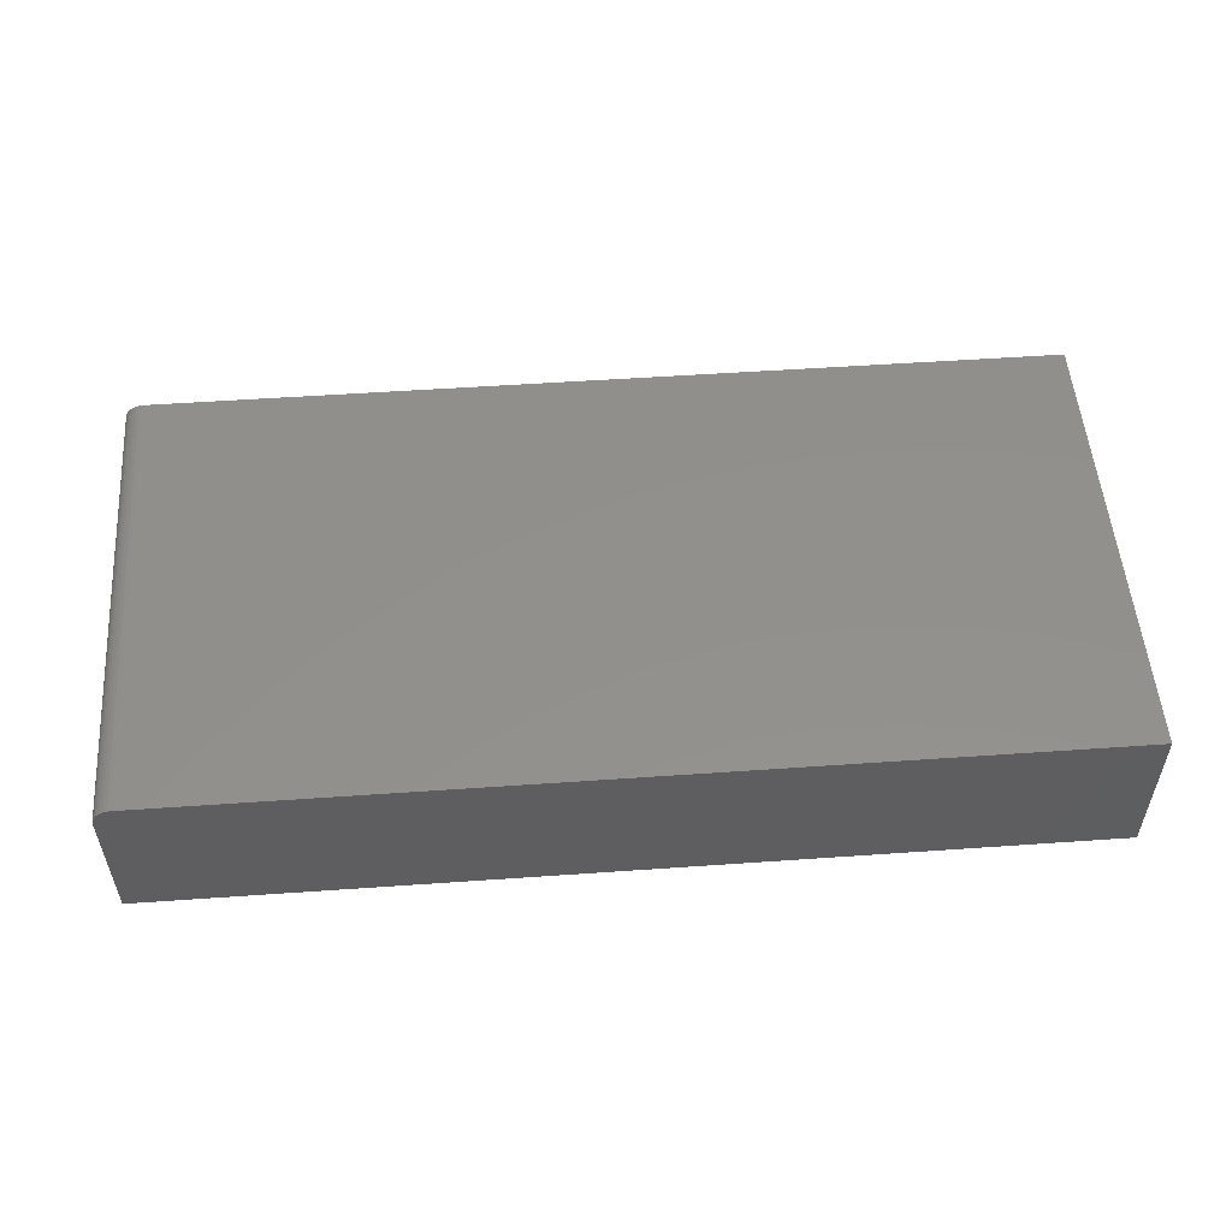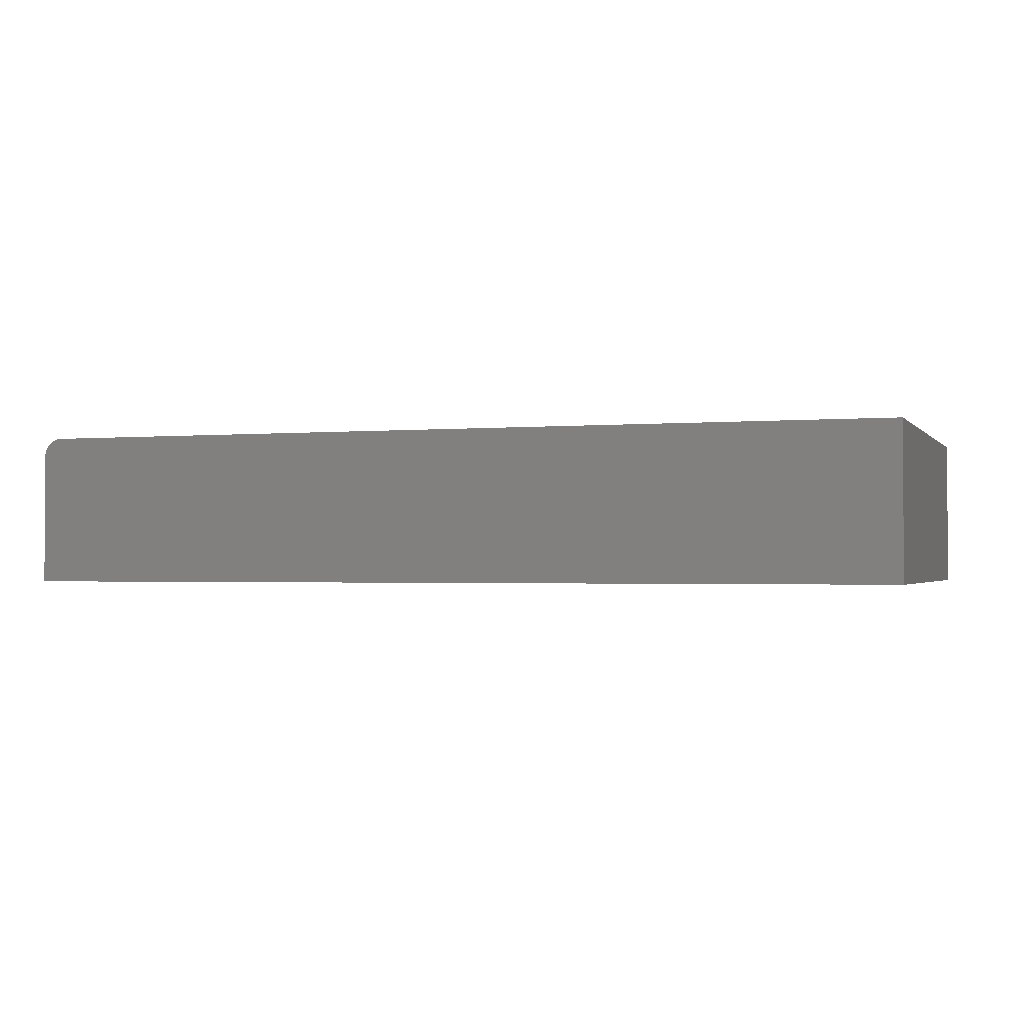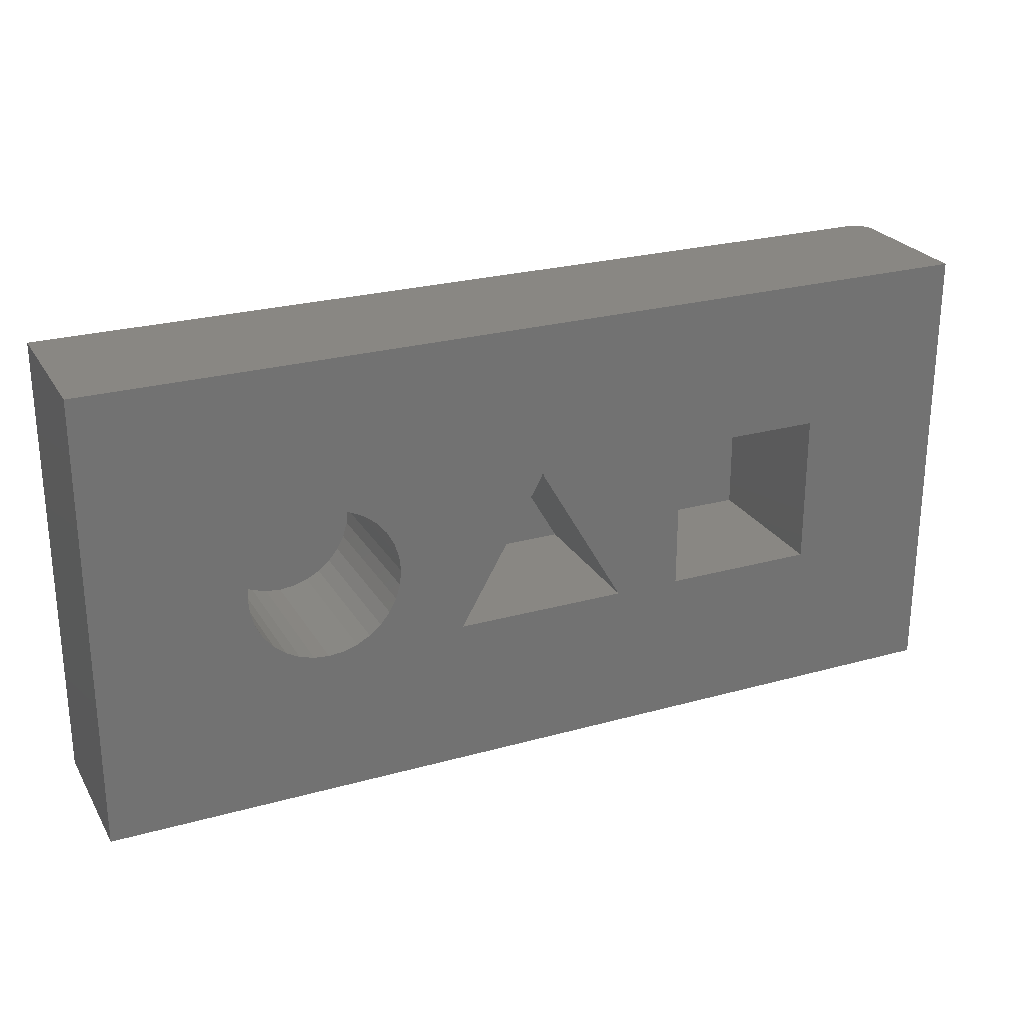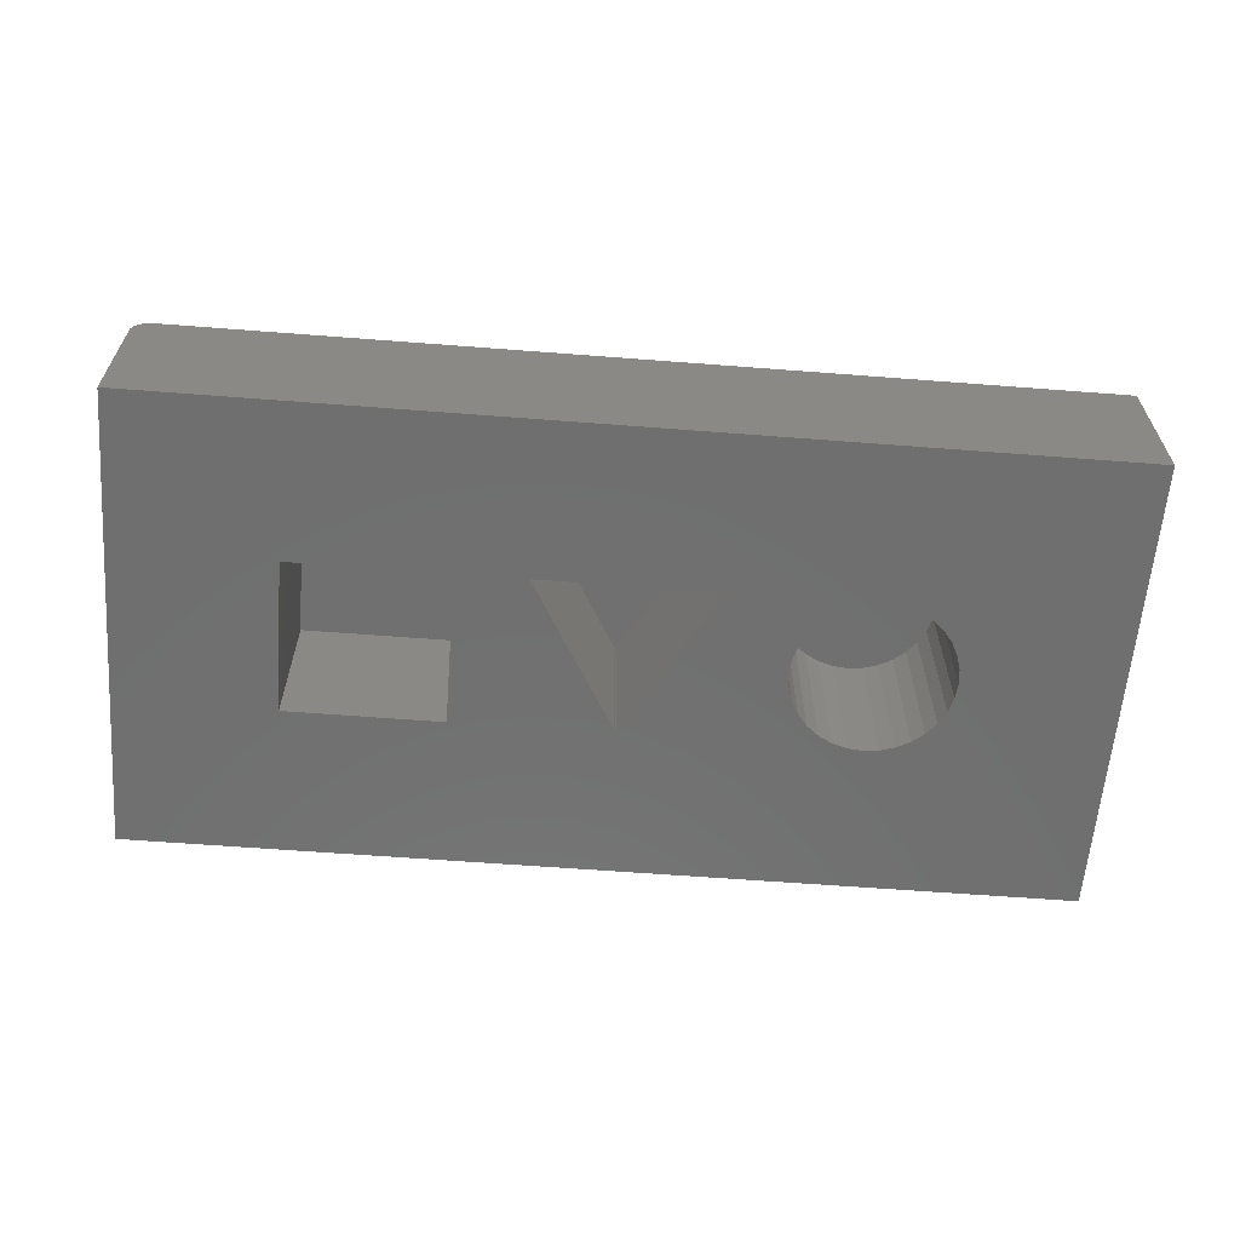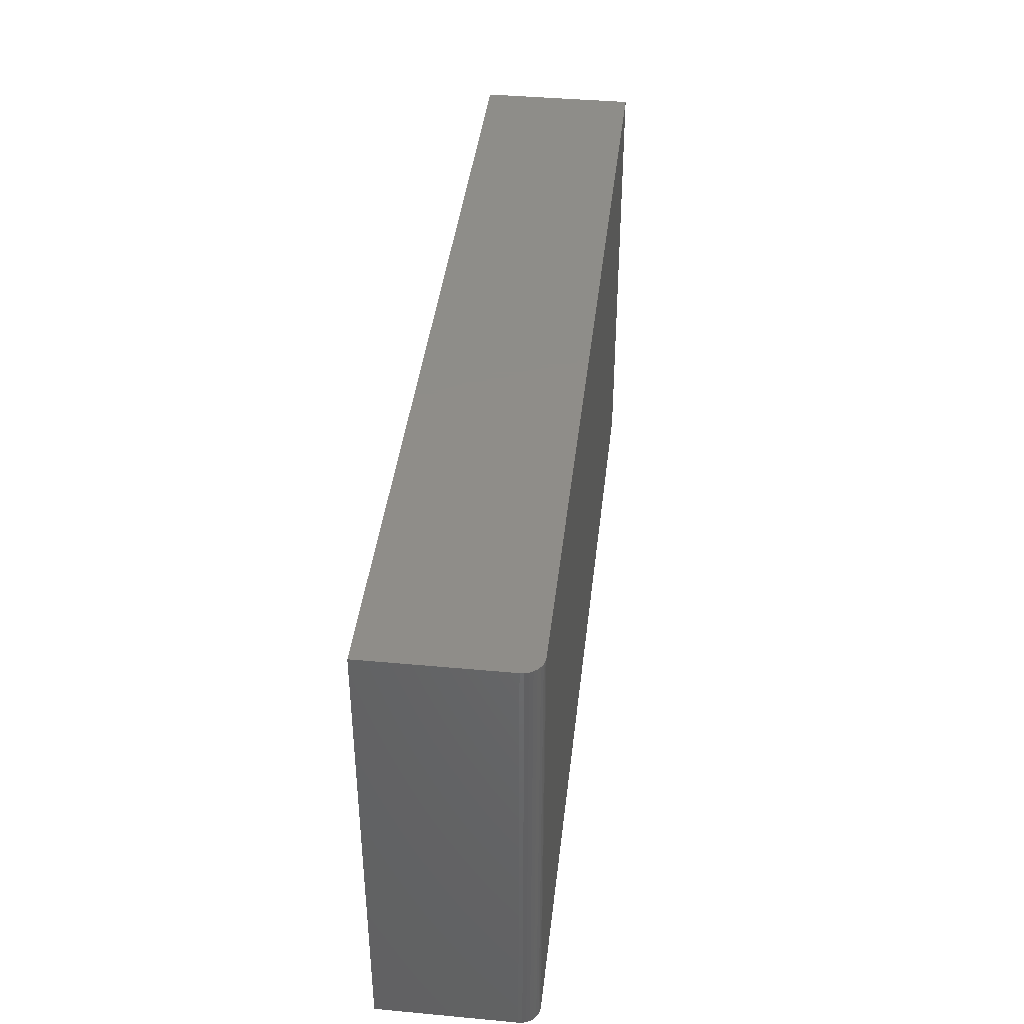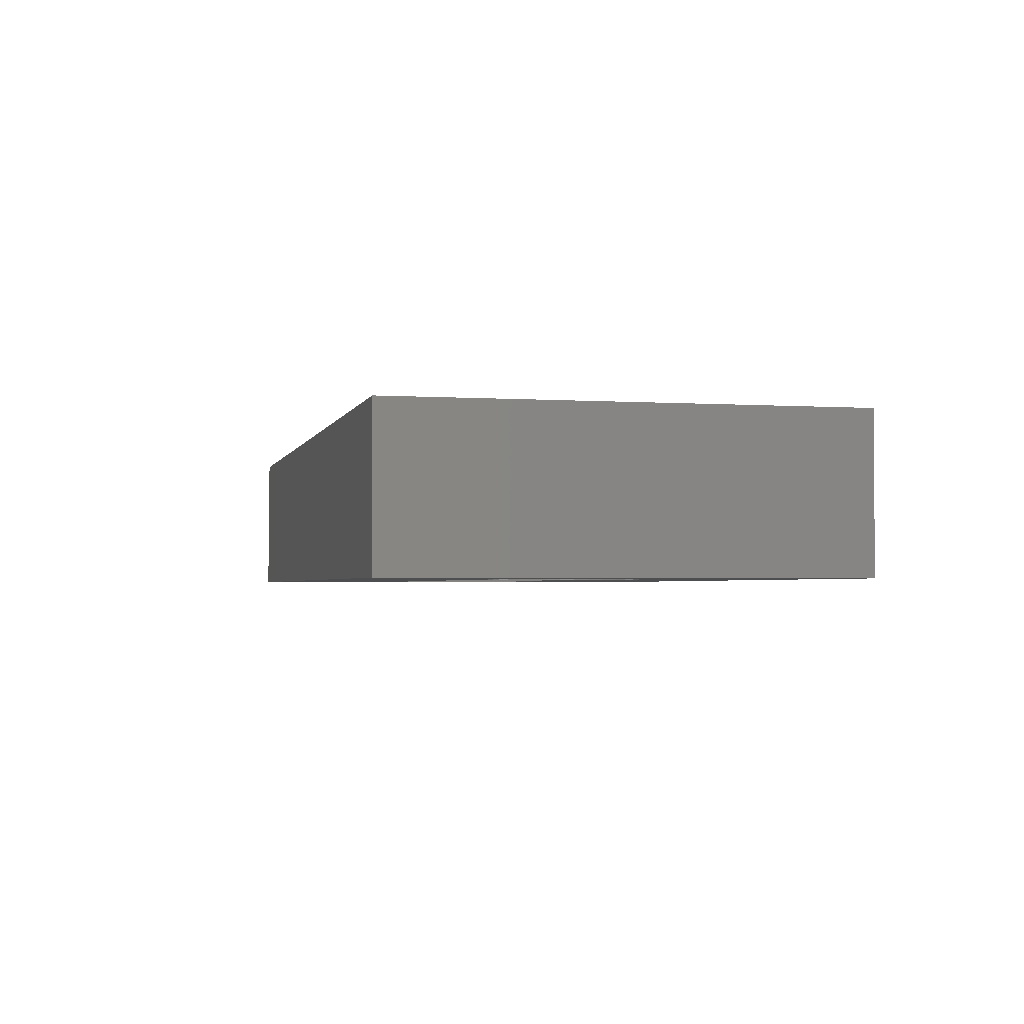
<metadata>
{"format":"stl","ext":"stl","renderer":"f3d","projection":"perspective","resolution":1024,"background":"white","views":[{"elev":53.1,"azim":-4.3,"up":"+Z"},{"elev":-1.6,"azim":18.7,"up":"+Z"},{"elev":25.3,"azim":155.8,"up":"+Y"},{"elev":-61.5,"azim":-4.5,"up":"+Z"},{"elev":40.4,"azim":-83.5,"up":"+Y"},{"elev":-2.5,"azim":76.8,"up":"+Z"}]}
</metadata>
<code>
# stl→obj: 110 verts, 216 faces
v 0.375 -0.1286 -0.125
v 0.25 -0.125 -0.125
v 0.375 -0.125 -0.125
v 0.3047 -0.25 -0.125
v 0.25 -0.25 -0.125
v 0.3771 -0.125 -0.125
v 0.376 -0.1268 -0.125
v 0.75 -0.375 -0.125
v 0 -0.375 -0.125
v 0.125 -0.25 -0.125
v 0.4474 -0.25 -0.125
v 0.539 -0.2459 -0.125
v 0.5508 -0.2494 -0.125
v 0.5632 -0.2507 -0.125
v 0.5755 -0.2494 -0.125
v 0.5873 -0.2459 -0.125
v 0.5982 -0.24 -0.125
v 0.6078 -0.2322 -0.125
v 0.6157 -0.2226 -0.125
v 0.6215 -0.2117 -0.125
v 0.6251 -0.1998 -0.125
v 0.6263 -0.1875 -0.125
v 0.75 -2.549e-33 -0.125
v 0.3771 -0.1286 -0.125
v 0.539 -0.1291 -0.125
v 0.5281 -0.135 -0.125
v 0.5185 -0.1428 -0.125
v 0.5106 -0.1524 -0.125
v 0.5048 -0.1633 -0.125
v 0.5012 -0.1752 -0.125
v 0.5 -0.1875 -0.125
v 0.6251 -0.1752 -0.125
v 0.6215 -0.1633 -0.125
v 0.6157 -0.1524 -0.125
v 0.6078 -0.1428 -0.125
v 0.5982 -0.135 -0.125
v 0.5873 -0.1291 -0.125
v 0.5755 -0.1256 -0.125
v 0.5632 -0.1243 -0.125
v 0.5508 -0.1256 -0.125
v 0.125 -0.125 -0.125
v 0 0 -0.125
v 0.5012 -0.1998 -0.125
v 0.5048 -0.2117 -0.125
v 0.5106 -0.2226 -0.125
v 0.5185 -0.2322 -0.125
v 0.5281 -0.24 -0.125
v 0.5755 -0.2494 0
v 0.5873 -0.2459 0
v 0.5982 -0.24 0
v 0.6078 -0.2322 0
v 0.6157 -0.2226 0
v 0.6215 -0.2117 0
v 0.6251 -0.1998 0
v 0.6263 -0.1875 0
v 0.5632 -0.2507 0
v 0.5508 -0.2494 0
v 0.539 -0.2459 0
v 0.5281 -0.24 0
v 0.5185 -0.2322 0
v 0.5106 -0.2226 0
v 0.5048 -0.2117 0
v 0.5012 -0.1998 0
v 0.5 -0.1875 0
v 0.5508 -0.1256 0
v 0.539 -0.1291 0
v 0.5281 -0.135 0
v 0.5185 -0.1428 0
v 0.5106 -0.1524 0
v 0.5048 -0.1633 0
v 0.5012 -0.1752 0
v 0.5632 -0.1243 0
v 0.5755 -0.1256 0
v 0.5873 -0.1291 0
v 0.5982 -0.135 0
v 0.6078 -0.1428 0
v 0.6157 -0.1524 0
v 0.6215 -0.1633 0
v 0.6251 -0.1752 0
v 0.3047 -0.25 0
v 0.4474 -0.25 0
v 0.375 -0.125 0
v 0.376 -0.1268 0
v 0.375 -0.1286 0
v 0.3771 -0.1286 0
v 0.3771 -0.125 0
v 0.125 -0.125 0
v 0.125 -0.25 0
v 0.25 -0.125 0
v 0.25 -0.25 0
v 0.01562 -0.375 0.001316
v 0.01258 -0.375 0.001016
v 0.009646 -0.375 0.0001264
v 0.75 -0.375 0.001316
v 0.006944 -0.375 -0.001317
v 0.004576 -0.375 -0.003261
v 0.002633 -0.375 -0.005628
v 0.001189 -0.375 -0.00833
v 0.0003002 -0.375 -0.01126
v 6.778e-18 -0.375 -0.01431
v 0.009646 6.946e-18 0.0001264
v 0.01258 6.995e-18 0.001016
v 0.01562 7.012e-18 0.001316
v 0.75 7.012e-18 0.001316
v 6.778e-18 6.145e-18 -0.01431
v 0.0003002 6.314e-18 -0.01126
v 0.001189 6.476e-18 -0.00833
v 0.002633 6.626e-18 -0.005628
v 0.004576 6.758e-18 -0.003261
v 0.006944 6.866e-18 -0.001317
f 1 2 3
f 1 4 2
f 2 4 5
f 3 6 7
f 8 9 10
f 8 10 5
f 8 5 4
f 8 4 11
f 8 11 12
f 8 12 13
f 8 13 14
f 8 14 15
f 8 15 16
f 8 16 17
f 8 17 18
f 8 18 19
f 8 19 20
f 8 20 21
f 8 21 22
f 8 22 23
f 24 25 26
f 24 26 27
f 24 27 28
f 24 28 29
f 24 29 30
f 24 30 31
f 24 31 11
f 23 22 32
f 23 32 33
f 23 33 34
f 23 34 35
f 23 35 36
f 23 36 37
f 23 37 38
f 23 38 39
f 23 39 40
f 23 40 25
f 23 25 24
f 23 24 6
f 23 6 3
f 23 3 2
f 23 2 41
f 23 41 42
f 11 31 43
f 11 43 44
f 11 44 45
f 11 45 46
f 11 46 47
f 11 47 12
f 42 41 9
f 9 41 10
f 14 48 15
f 15 48 49
f 15 49 16
f 16 49 50
f 16 50 17
f 17 50 51
f 17 51 18
f 18 51 52
f 18 52 19
f 19 52 53
f 19 53 20
f 20 53 54
f 20 54 21
f 21 54 55
f 21 55 22
f 48 14 56
f 56 14 13
f 56 13 57
f 57 13 12
f 57 12 58
f 58 12 47
f 58 47 59
f 59 47 46
f 59 46 60
f 60 46 45
f 60 45 61
f 61 45 44
f 61 44 62
f 62 44 43
f 62 43 63
f 63 43 31
f 63 31 64
f 39 65 40
f 40 65 66
f 40 66 25
f 25 66 67
f 25 67 26
f 26 67 68
f 26 68 27
f 27 68 69
f 27 69 28
f 28 69 70
f 28 70 29
f 29 70 71
f 29 71 30
f 30 71 64
f 30 64 31
f 65 39 72
f 72 39 38
f 72 38 73
f 73 38 37
f 73 37 74
f 74 37 36
f 74 36 75
f 75 36 35
f 75 35 76
f 76 35 34
f 76 34 77
f 77 34 33
f 77 33 78
f 78 33 32
f 78 32 79
f 79 32 22
f 79 22 55
f 72 73 65
f 66 65 73
f 74 66 73
f 67 66 74
f 75 67 74
f 68 67 75
f 76 68 75
f 69 68 76
f 77 69 76
f 51 60 52
f 59 60 51
f 50 59 51
f 58 59 50
f 49 58 50
f 57 58 49
f 48 57 49
f 56 57 48
f 60 61 52
f 52 61 62
f 52 62 53
f 53 62 63
f 53 63 54
f 54 63 64
f 54 64 55
f 55 64 71
f 55 71 79
f 79 71 70
f 79 70 78
f 78 70 69
f 78 69 77
f 80 81 4
f 4 81 11
f 82 83 84
f 85 81 80
f 85 80 84
f 85 84 83
f 85 83 86
f 11 81 24
f 24 81 85
f 7 83 3
f 3 83 82
f 82 84 3
f 3 84 1
f 85 86 24
f 24 86 6
f 6 86 7
f 7 86 83
f 1 84 4
f 4 84 80
f 87 88 41
f 41 88 10
f 89 87 2
f 2 87 41
f 90 89 5
f 5 89 2
f 88 90 10
f 10 90 5
f 88 87 90
f 90 87 89
f 91 92 93
f 94 91 93
f 94 93 95
f 94 95 96
f 94 96 97
f 94 97 98
f 94 98 99
f 94 99 100
f 94 100 9
f 94 9 8
f 101 102 103
f 104 23 42
f 104 42 105
f 104 105 106
f 104 106 107
f 104 107 108
f 104 108 109
f 104 109 110
f 104 110 101
f 104 101 103
f 105 42 100
f 100 42 9
f 94 104 91
f 91 104 103
f 105 100 106
f 106 100 99
f 106 99 107
f 107 99 98
f 107 98 108
f 108 98 97
f 108 97 109
f 109 97 96
f 109 96 110
f 110 96 95
f 110 95 101
f 101 95 93
f 101 93 102
f 102 93 92
f 102 92 103
f 103 92 91
f 23 104 8
f 8 104 94

</code>
